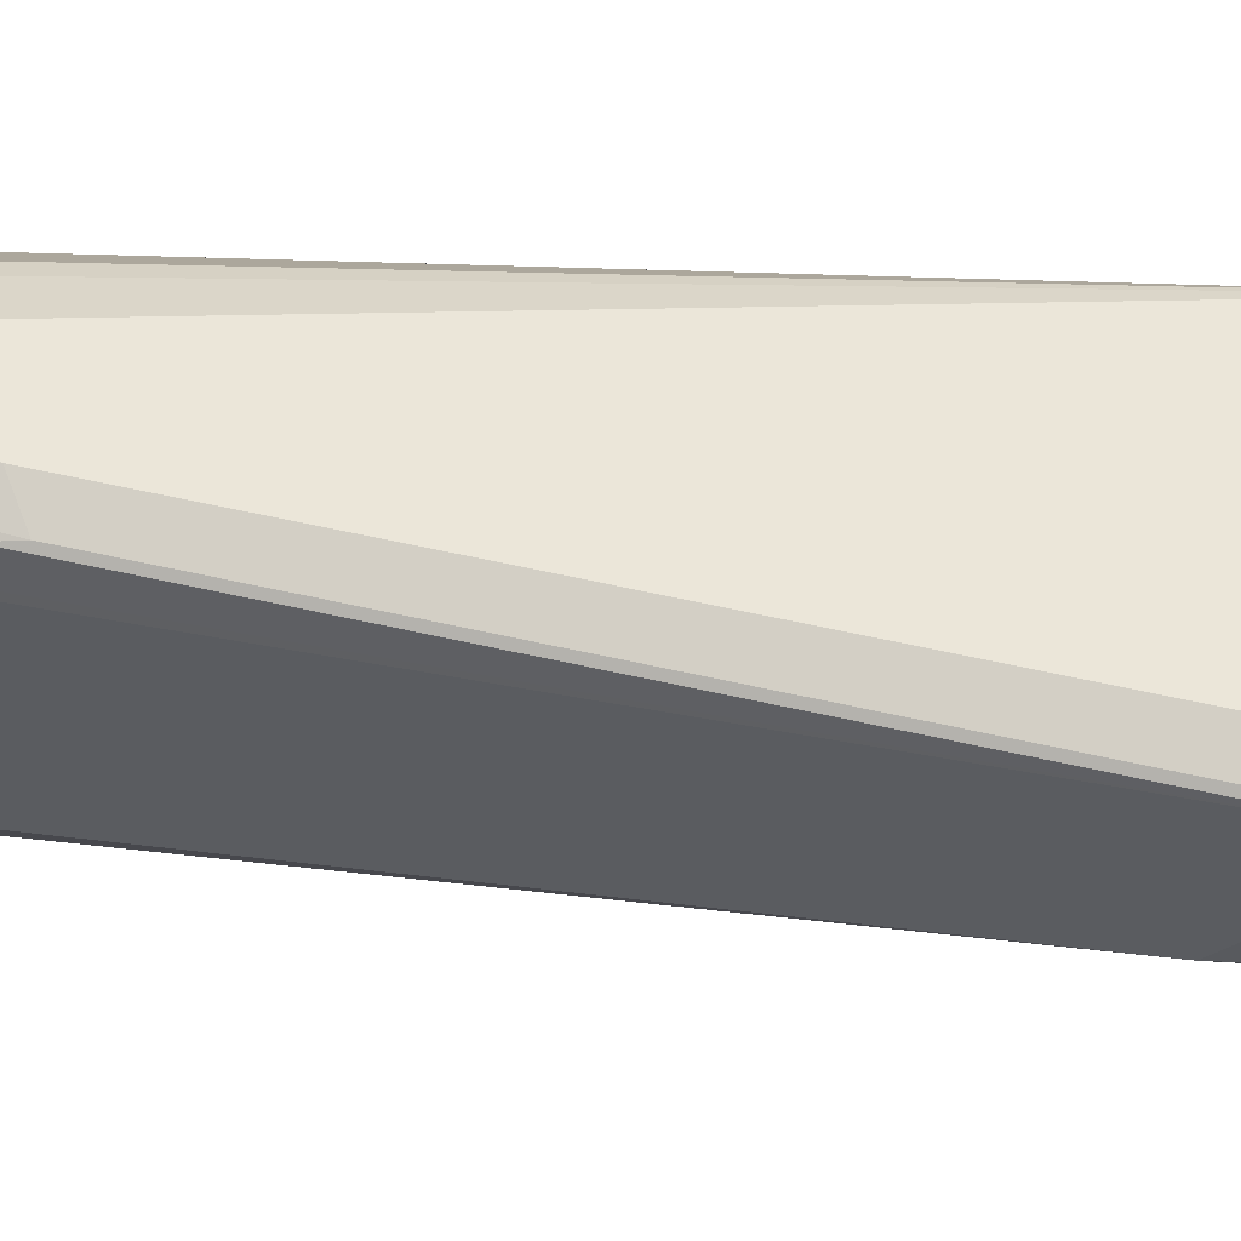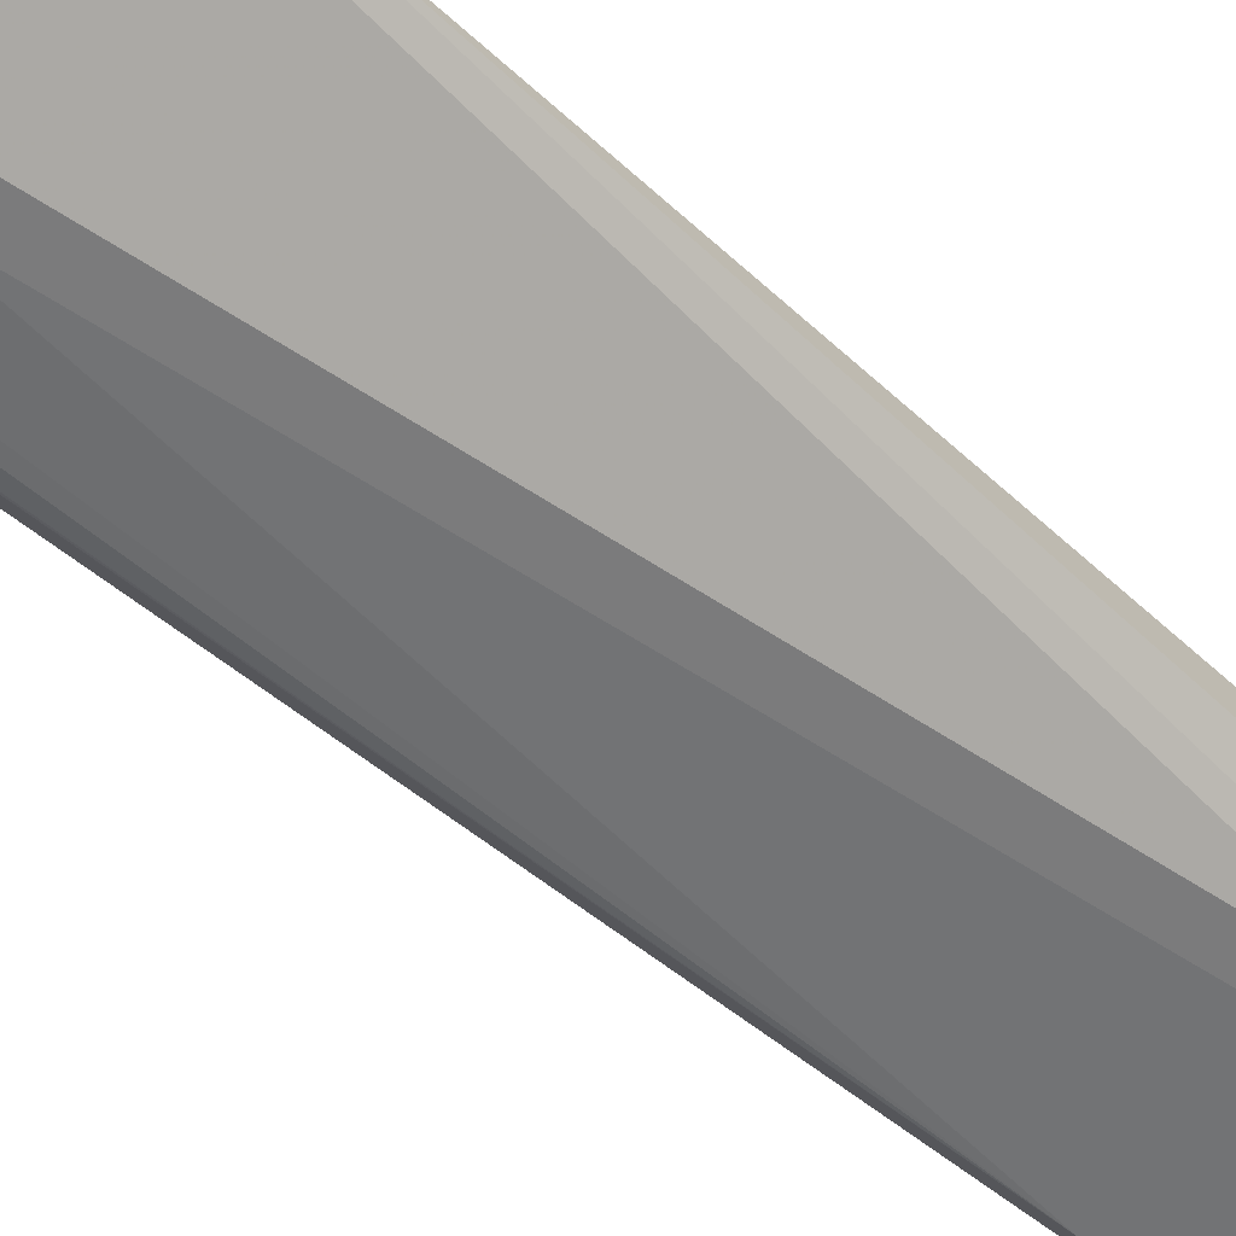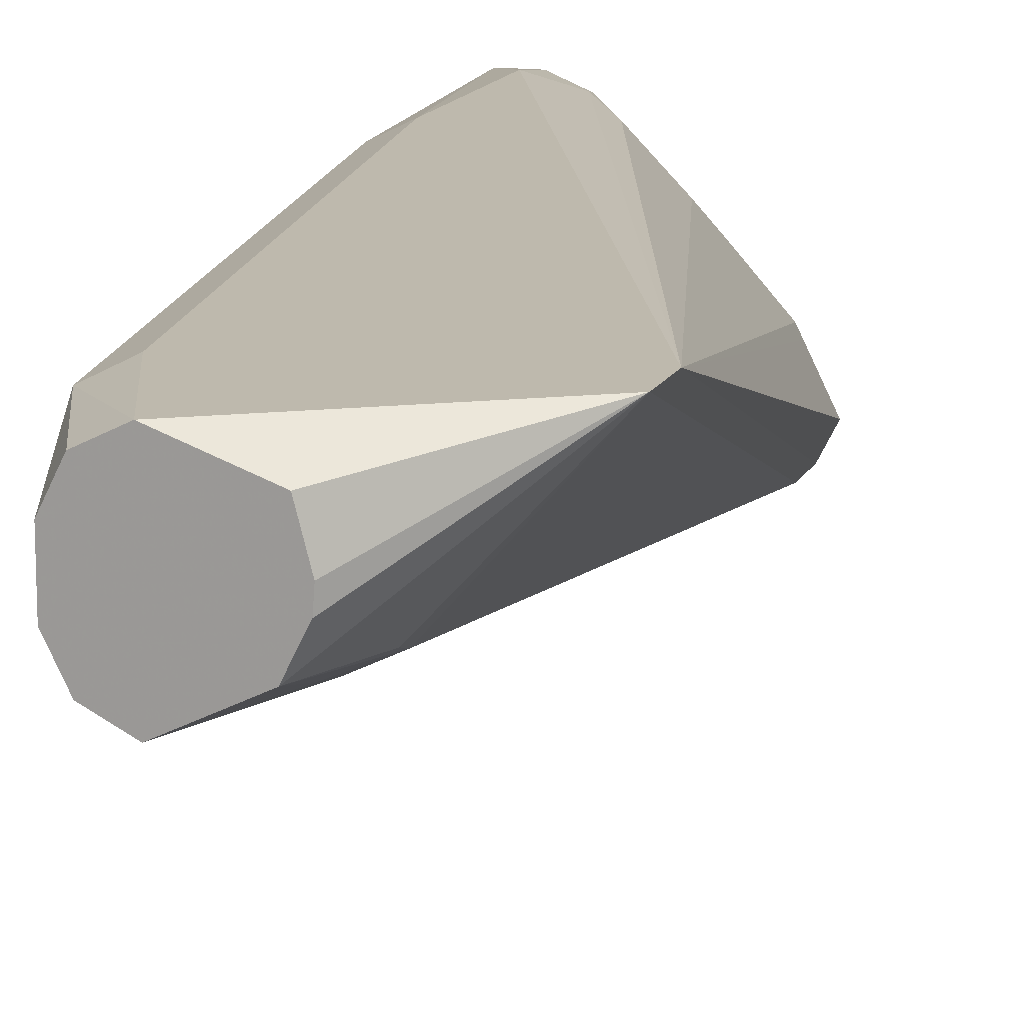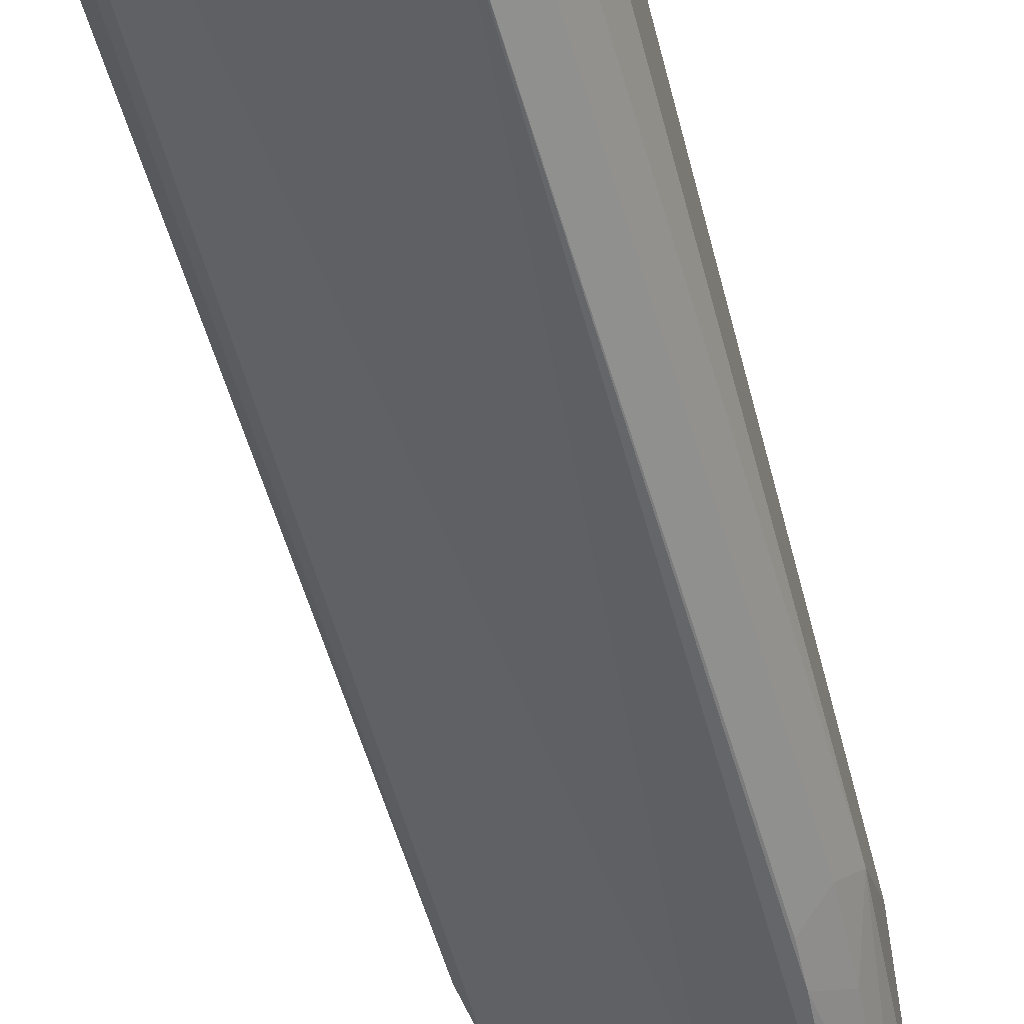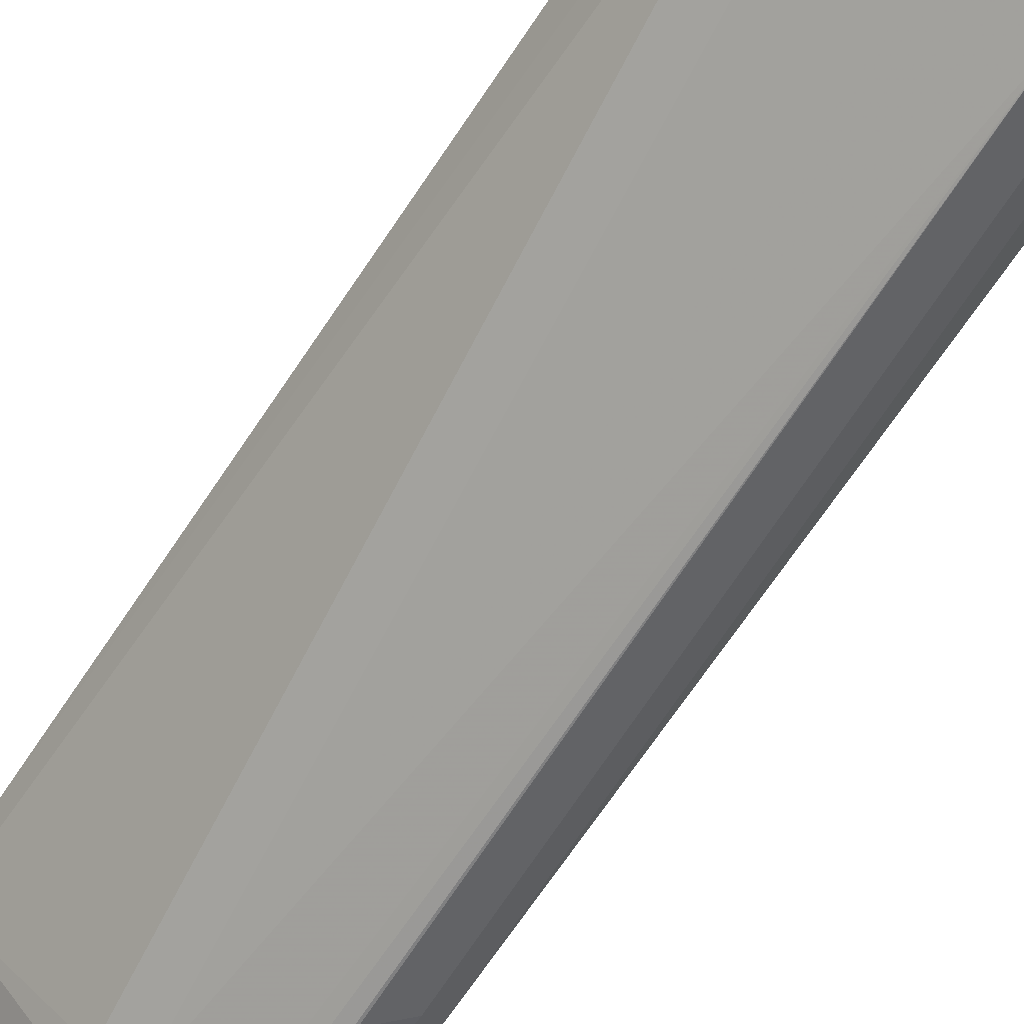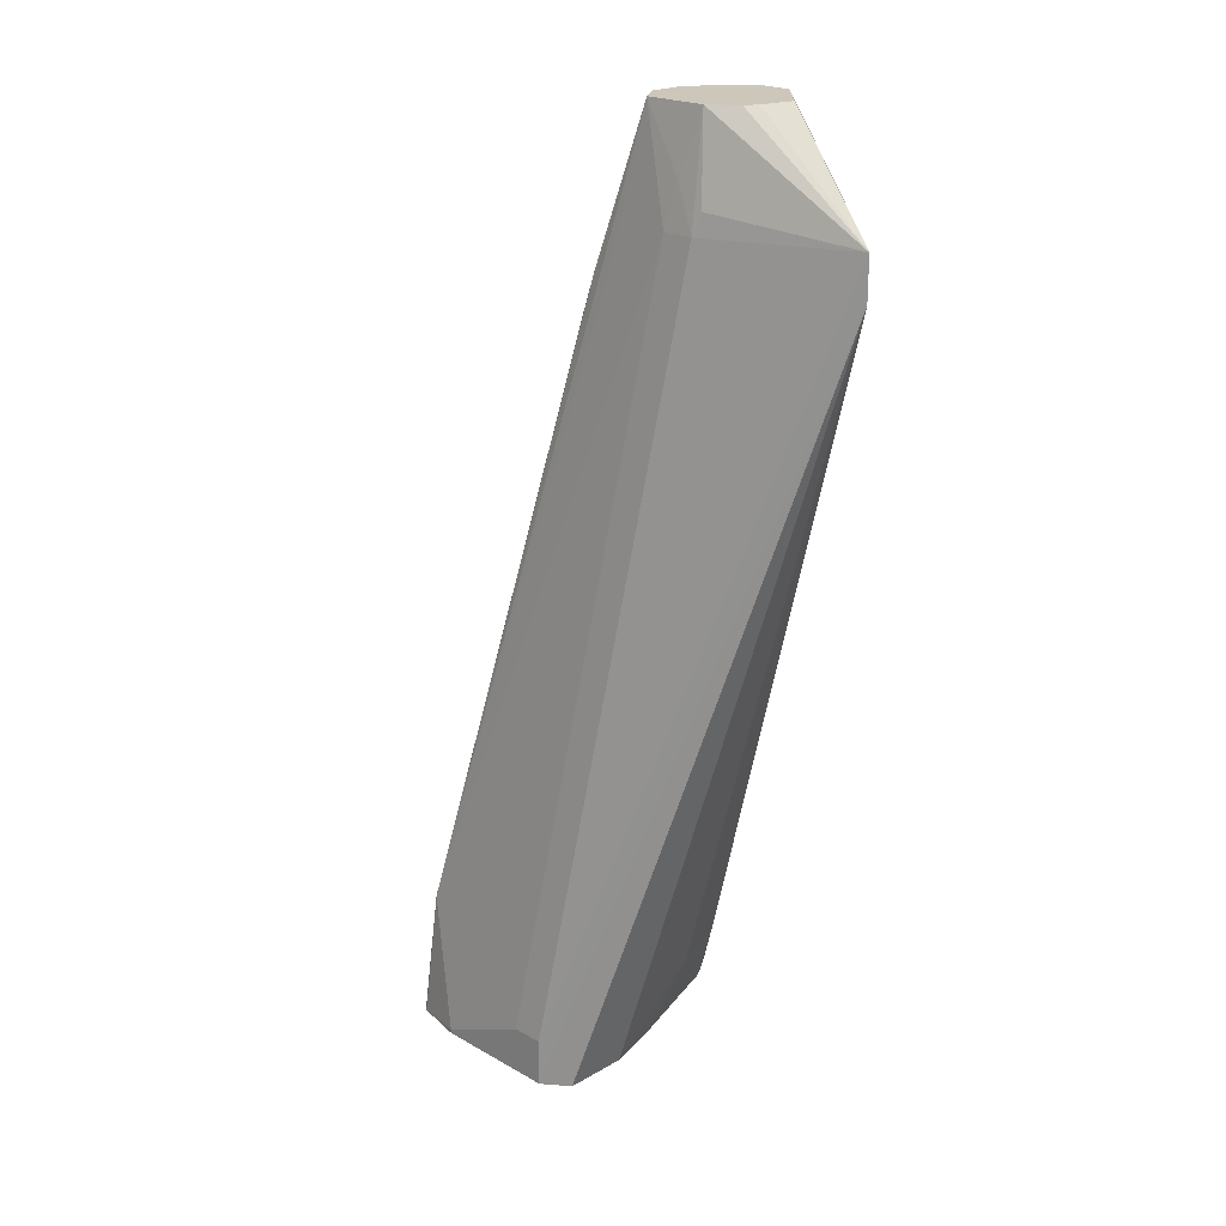
<metadata>
{"format":"obj","ext":"obj","renderer":"f3d","projection":"perspective","resolution":1024,"background":"white","views":[{"elev":55.3,"azim":112.5,"up":"+Z"},{"elev":-31.9,"azim":-124.3,"up":"+Z"},{"elev":15.3,"azim":-161.2,"up":"+Z"},{"elev":-66.3,"azim":24.3,"up":"+Z"},{"elev":-77.7,"azim":-24.2,"up":"+Z"},{"elev":21.5,"azim":-108.7,"up":"+Y"}]}
</metadata>
<code>
v -0.1715 -0.1961 -0.3058
v -0.1715 -0.1961 -0.2989
v -0.176 -0.1961 -0.3897
v -0.1768 -0.1414 -0.3889
v -0.1768 -0.106 -0.3712
v -0.1751 -0.1961 -0.2891
v -0.1768 -0.106 -0.3005
v -0.18 -0.1961 -0.4034
v -0.1827 -0.1473 -0.4007
v -0.2122 0.1061 -0.3359
v -0.218 0.1414 -0.2887
v -0.1945 -0.1591 -0.2829
v -0.1768 -0.1961 -0.2889
v -0.1827 -0.08836 -0.2887
v -0.1856 -0.07952 -0.2873
v -0.1945 -0.08836 -0.2829
v -0.1797 -0.09131 -0.2976
v -0.191 -0.1961 -0.4119
v -0.1945 -0.1414 -0.4066
v -0.2298 0.1061 -0.3536
v -0.218 0.1002 -0.3477
v -0.221 0.1149 -0.3447
v -0.2239 0.1296 -0.3418
v -0.2357 0.1849 -0.33
v -0.2339 0.1849 -0.3264
v -0.2298 0.1849 -0.3182
v -0.2298 0.1849 -0.3005
v -0.221 0.1503 -0.2873
v -0.2033 -0.1856 -0.2917
v -0.1886 -0.1961 -0.2887
v -0.3181 0.1237 -0.2828
v -0.3183 0.1236 -0.2828
v -0.2298 0.1414 -0.2829
v -0.3181 0.1414 -0.2828
v -0.1918 -0.1961 -0.4119
v -0.2122 -0.1944 -0.4066
v -0.2652 0.1414 -0.3359
v -0.2416 0.1237 -0.3477
v -0.2475 0.1849 -0.3359
v -0.2328 0.1208 -0.3506
v -0.2393 0.1849 -0.3318
v -0.233 0.1849 -0.2942
v -0.2357 0.1849 -0.2887
v -0.2421 0.1849 -0.2856
v -0.2475 0.1849 -0.2829
v -0.218 -0.165 -0.2946
v -0.2012 -0.1961 -0.2938
v -0.3183 0.1414 -0.2828
v -0.2593 -0.1961 -0.383
v -0.2652 -0.1961 -0.3712
v -0.2593 -0.1961 -0.3594
v -0.2555 -0.1961 -0.3519
v -0.2534 -0.1961 -0.3477
v -0.2357 -0.165 -0.3123
v -0.3182 0.1415 -0.2828
v -0.2122 -0.1961 -0.4066
v -0.2357 -0.1944 -0.3948
v -0.2475 -0.1768 -0.3889
v -0.277 0.1414 -0.33
v -0.2674 0.1591 -0.3315
v -0.2538 0.1849 -0.3327
v -0.2737 0.1849 -0.2921
v -0.2366 -0.1961 -0.3291
v -0.2711 0.1849 -0.3241
v -0.2784 0.1503 -0.3271
v -0.2593 -0.1768 -0.383
v -0.2357 -0.1961 -0.3948
v -0.2774 0.1849 -0.3062
v -0.277 0.1849 -0.3123
v -0.2754 0.1849 -0.2985
f 28 45 33
f 29 32 46
f 31 34 55
f 29 46 47
f 29 47 30
f 31 55 48
f 24 41 39
f 32 48 66
f 32 66 49
f 32 49 50
f 32 50 51
f 28 44 45
f 32 51 52
f 31 48 32
f 28 43 44
f 24 39 61
f 27 42 28
f 24 40 41
f 24 26 25
f 24 27 26
f 24 43 42
f 24 44 43
f 24 45 44
f 24 62 45
f 24 70 62
f 24 68 70
f 24 69 68
f 24 64 69
f 24 61 64
f 32 52 53
f 28 42 43
f 32 53 54
f 59 64 60
f 33 45 34
f 23 40 24
f 60 64 61
f 59 65 64
f 57 66 58
f 55 70 68
f 55 62 70
f 55 69 64
f 55 68 69
f 53 63 54
f 49 57 67
f 49 66 57
f 48 59 66
f 48 65 59
f 48 64 65
f 48 55 64
f 46 63 47
f 46 54 63
f 34 45 55
f 35 56 36
f 36 56 67
f 36 67 57
f 36 57 58
f 36 58 37
f 32 54 46
f 37 59 60
f 37 39 38
f 37 58 66
f 37 66 59
f 39 60 61
f 39 41 40
f 45 62 55
f 37 60 39
f 20 22 21
f 24 42 27
f 20 40 23
f 6 15 16
f 6 14 15
f 6 7 14
f 6 12 13
f 5 11 7
f 5 10 11
f 4 10 5
f 4 9 10
f 4 8 9
f 3 8 4
f 2 7 6
f 1 7 2
f 1 5 7
f 1 4 5
f 1 8 3
f 1 18 8
f 1 35 18
f 20 23 22
f 1 2 6
f 1 6 13
f 1 13 30
f 1 30 47
f 1 47 63
f 6 16 12
f 1 63 53
f 1 52 51
f 1 51 50
f 1 50 49
f 1 49 67
f 1 67 56
f 1 56 35
f 1 53 52
f 7 11 17
f 1 3 4
f 8 18 9
f 12 16 34
f 12 34 31
f 12 31 32
f 12 32 29
f 15 33 16
f 16 33 34
f 12 30 13
f 18 35 19
f 19 36 37
f 19 37 38
f 19 38 39
f 19 39 40
f 7 17 14
f 19 40 20
f 19 35 36
f 12 29 30
f 15 28 33
f 11 14 17
f 9 18 19
f 9 19 20
f 9 20 21
f 9 21 10
f 10 21 22
f 10 22 23
f 10 24 25
f 10 23 24
f 10 26 11
f 11 26 27
f 11 27 28
f 11 28 15
f 11 15 14
f 10 25 26

</code>
